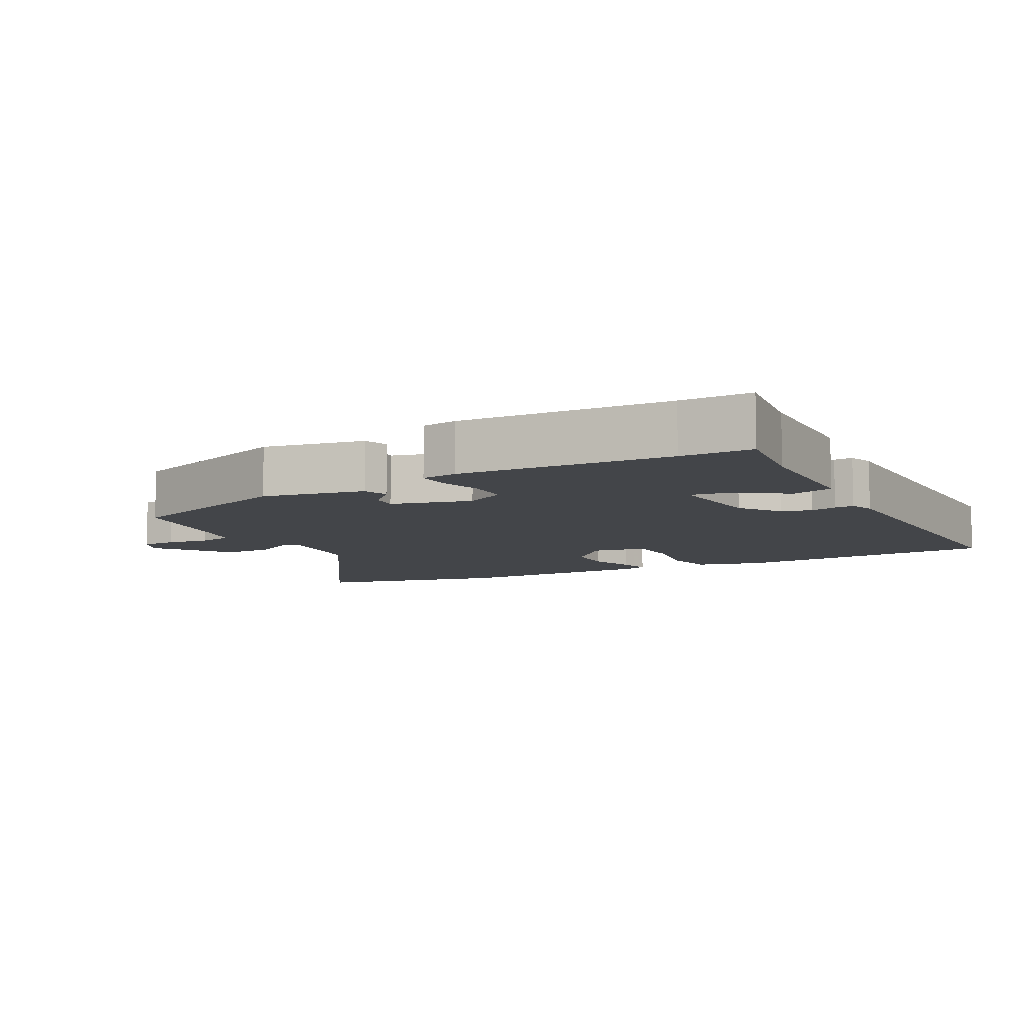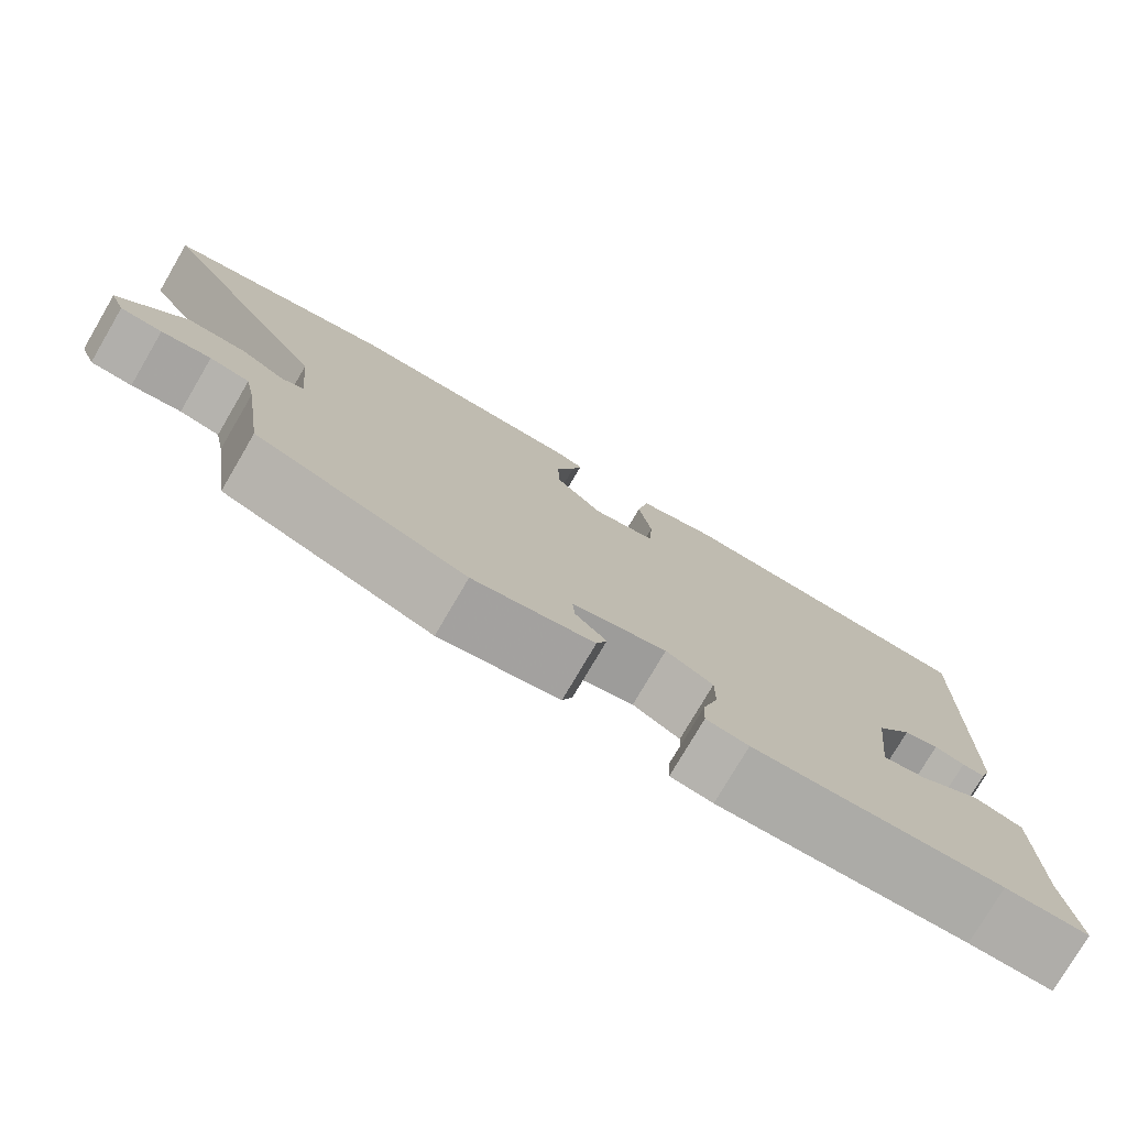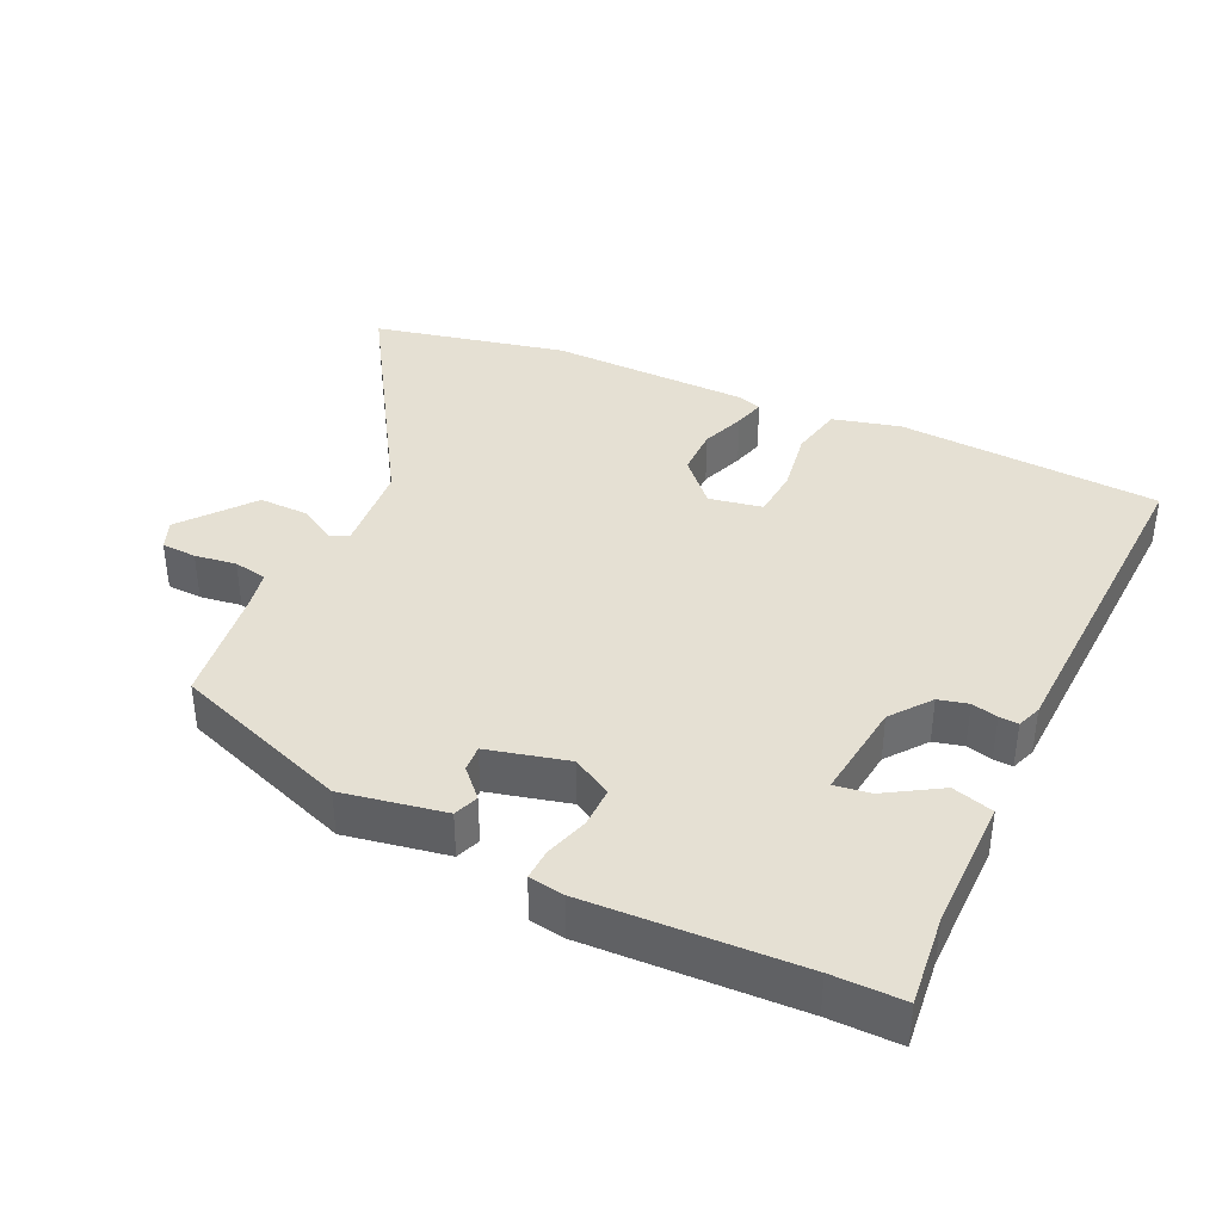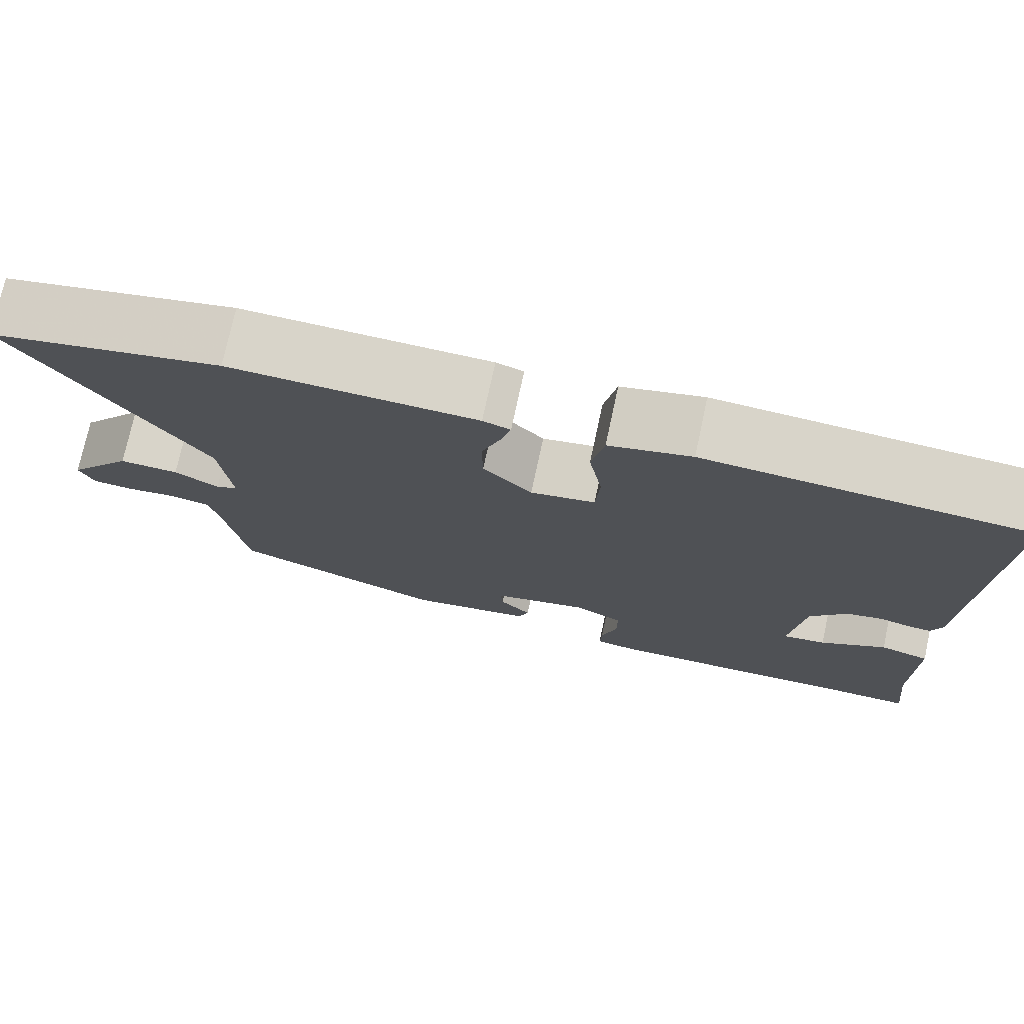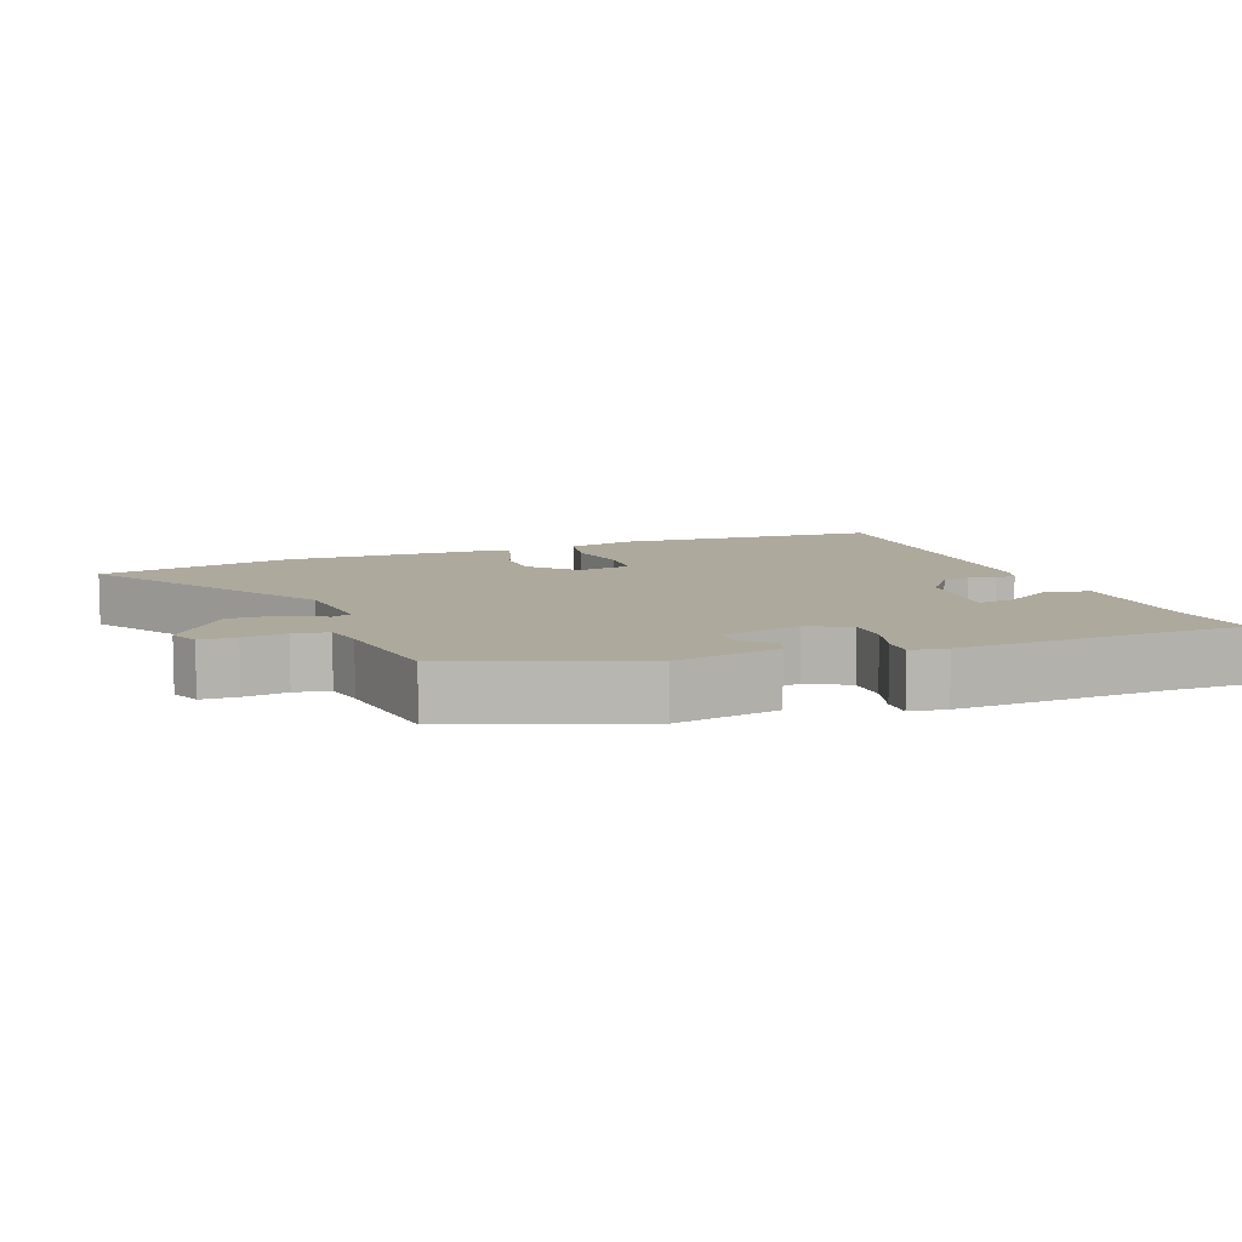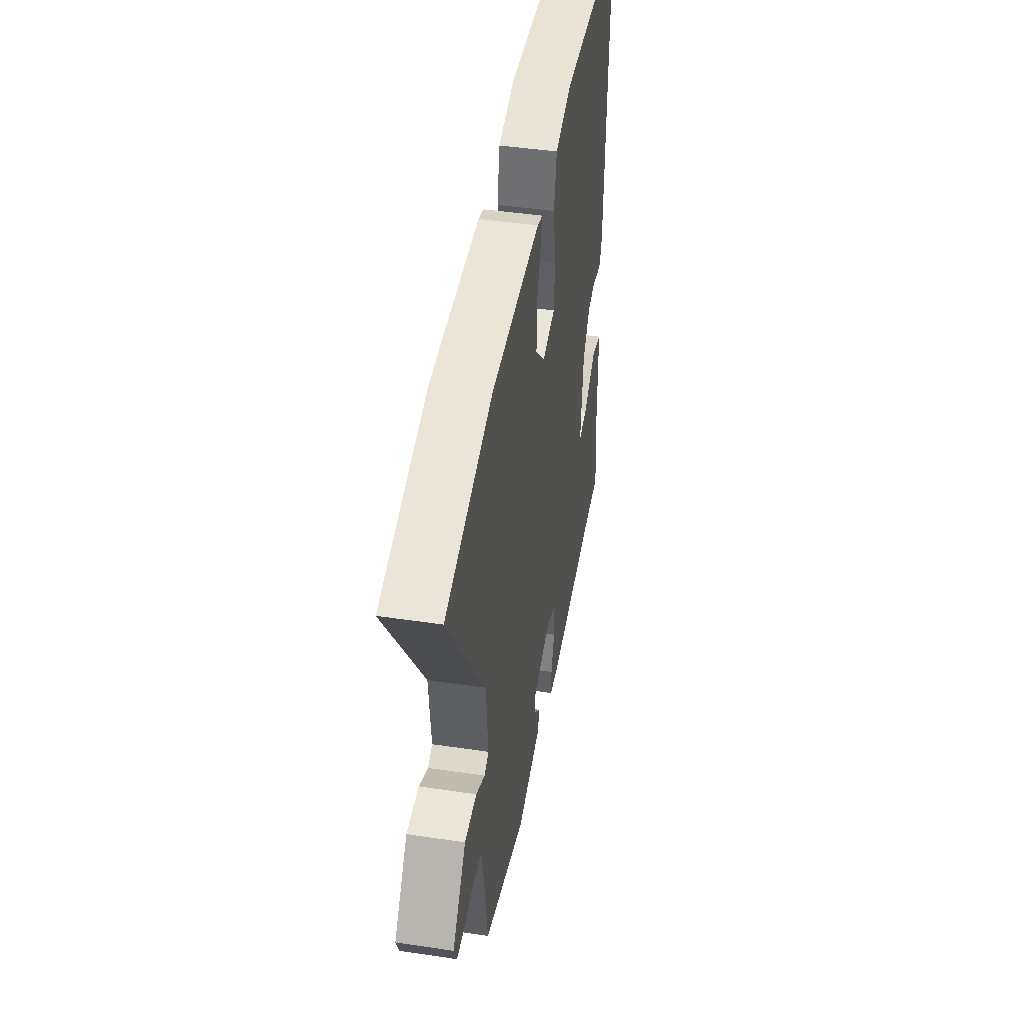
<metadata>
{"format":"obj","ext":"obj","renderer":"f3d","projection":"perspective","resolution":1024,"background":"white","views":[{"elev":-8.6,"azim":-152.2,"up":"+Y"},{"elev":-77.4,"azim":149.6,"up":"+Z"},{"elev":38.1,"azim":-154.5,"up":"+Y"},{"elev":75.1,"azim":-167.8,"up":"+Z"},{"elev":8.8,"azim":159.3,"up":"+Y"},{"elev":44.9,"azim":99.8,"up":"+Z"}]}
</metadata>
<code>
v -0.424 0.07 -0.5
v -0.527 0.07 -0.5
v -0.512 0.07 -0.369
v -0.511 0.07 -0.174
v -0.451 0.07 -0.157
v -0.372 0.07 -0.206
v -0.32 0.07 -0.214
v -0.336 0.07 -0.069
v -0.38 0.07 -0.011
v -0.423 0.07 0
v -0.461 0.07 -0.009
v -0.489 0.07 -0.011
v -0.502 0.07 0.025
v -0.519 0.07 0.526
v -0.133 0.07 0.548
v -0.034 0.07 0.522
v -0.019 0.07 0.444
v -0.035 0.07 0.35
v -0.03 0.07 0.277
v 0.048 0.07 0.262
v 0.107 0.07 0.325
v 0.108 0.07 0.396
v 0.085 0.07 0.461
v 0.073 0.07 0.507
v 0.106 0.07 0.518
v 0.404 0.07 0.522
v 0.686 0.07 0.458
v 0.464 0.07 0.108
v 0.451 0.07 -0.026
v 0.478 0.07 -0.039
v 0.532 0.07 -0.008
v 0.605 0.07 -0.007
v 0.686 0.07 -0.111
v 0.668 0.07 -0.154
v 0.617 0.07 -0.156
v 0.556 0.07 -0.147
v 0.507 0.07 -0.156
v 0.495 0.07 -0.213
v 0.469 0.07 -0.387
v 0.21 0.07 -0.479
v 0.061 0.07 -0.451
v 0.048 0.07 -0.415
v 0.086 0.07 -0.375
v 0.089 0.07 -0.337
v -0.028 0.07 -0.307
v -0.086 0.07 -0.339
v -0.086 0.07 -0.398
v -0.067 0.07 -0.461
v -0.065 0.07 -0.507
v -0.117 0.07 -0.515
v -0.424 0 -0.5
v -0.527 0 -0.5
v -0.512 0 -0.369
v -0.511 0 -0.174
v -0.451 0 -0.157
v -0.372 0 -0.206
v -0.32 0 -0.214
v -0.336 0 -0.069
v -0.38 0 -0.011
v -0.423 0 0
v -0.461 0 -0.009
v -0.489 0 -0.011
v -0.502 0 0.025
v -0.519 0 0.526
v -0.133 0 0.548
v -0.034 0 0.522
v -0.019 0 0.444
v -0.035 0 0.35
v -0.03 0 0.277
v 0.048 0 0.262
v 0.107 0 0.325
v 0.108 0 0.396
v 0.085 0 0.461
v 0.073 0 0.507
v 0.106 0 0.518
v 0.404 0 0.522
v 0.686 0 0.458
v 0.464 0 0.108
v 0.451 0 -0.026
v 0.478 0 -0.039
v 0.532 0 -0.008
v 0.605 0 -0.007
v 0.686 0 -0.111
v 0.668 0 -0.154
v 0.617 0 -0.156
v 0.556 0 -0.147
v 0.507 0 -0.156
v 0.495 0 -0.213
v 0.469 0 -0.387
v 0.21 0 -0.479
v 0.061 0 -0.451
v 0.048 0 -0.415
v 0.086 0 -0.375
v 0.089 0 -0.337
v -0.028 0 -0.307
v -0.086 0 -0.339
v -0.086 0 -0.398
v -0.067 0 -0.461
v -0.065 0 -0.507
v -0.117 0 -0.515
f 49 50 1
f 48 49 1
f 47 48 1
f 1 2 3
f 47 1 3
f 46 47 3
f 45 46 3 4
f 44 45 4
f 41 42 43
f 40 41 43
f 39 40 43
f 38 39 43
f 37 38 43 44
f 34 35 36
f 33 34 36
f 32 33 36
f 31 32 36
f 30 31 36
f 29 30 36 37
f 26 27 28
f 25 26 28
f 24 25 28
f 23 24 28
f 22 23 28
f 21 22 28 29
f 29 37 44
f 21 29 44
f 20 21 44
f 16 17 18
f 15 16 18
f 14 15 18
f 13 14 18
f 12 13 18
f 11 12 18
f 10 11 18
f 9 10 18 19
f 19 20 44
f 9 19 44
f 8 9 44
f 4 5 6
f 44 4 6
f 44 6 7
f 7 8 44
f 51 100 99
f 51 99 98
f 51 98 97
f 53 52 51
f 53 51 97
f 53 97 96
f 54 53 96 95
f 54 95 94
f 93 92 91
f 93 91 90
f 93 90 89
f 93 89 88
f 94 93 88 87
f 86 85 84
f 86 84 83
f 86 83 82
f 86 82 81
f 86 81 80
f 87 86 80 79
f 78 77 76
f 78 76 75
f 78 75 74
f 78 74 73
f 78 73 72
f 79 78 72 71
f 94 87 79
f 94 79 71
f 94 71 70
f 68 67 66
f 68 66 65
f 68 65 64
f 68 64 63
f 68 63 62
f 68 62 61
f 68 61 60
f 69 68 60 59
f 94 70 69
f 94 69 59
f 94 59 58
f 56 55 54
f 56 54 94
f 57 56 94
f 94 58 57
f 1 51 52 2
f 2 52 53 3
f 3 53 54 4
f 4 54 55 5
f 5 55 56 6
f 6 56 57 7
f 7 57 58 8
f 8 58 59 9
f 9 59 60 10
f 10 60 61 11
f 11 61 62 12
f 12 62 63 13
f 13 63 64 14
f 14 64 65 15
f 15 65 66 16
f 16 66 67 17
f 17 67 68 18
f 18 68 69 19
f 19 69 70 20
f 20 70 71 21
f 21 71 72 22
f 22 72 73 23
f 23 73 74 24
f 24 74 75 25
f 25 75 76 26
f 26 76 77 27
f 27 77 78 28
f 28 78 79 29
f 29 79 80 30
f 30 80 81 31
f 31 81 82 32
f 32 82 83 33
f 33 83 84 34
f 34 84 85 35
f 35 85 86 36
f 36 86 87 37
f 37 87 88 38
f 38 88 89 39
f 39 89 90 40
f 40 90 91 41
f 41 91 92 42
f 42 92 93 43
f 43 93 94 44
f 44 94 95 45
f 45 95 96 46
f 46 96 97 47
f 47 97 98 48
f 48 98 99 49
f 49 99 100 50
f 50 100 51 1

</code>
